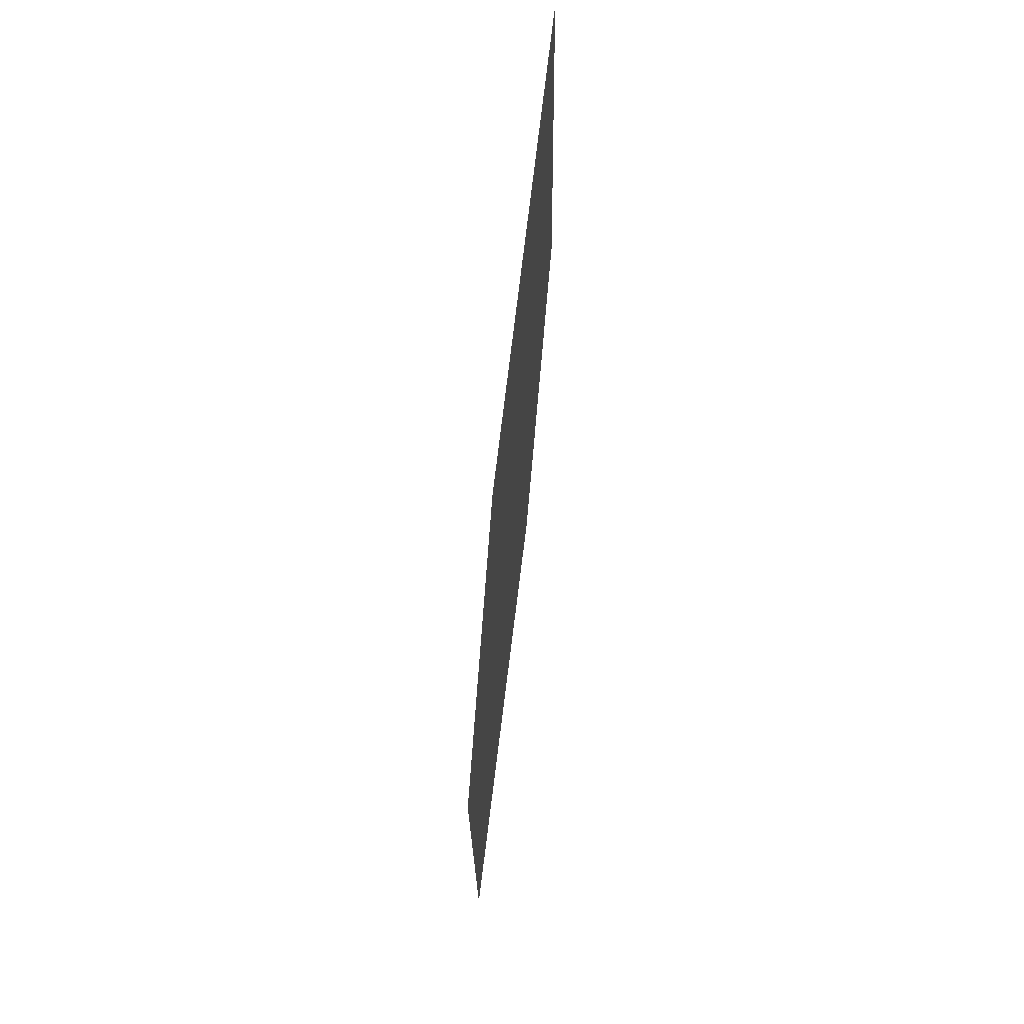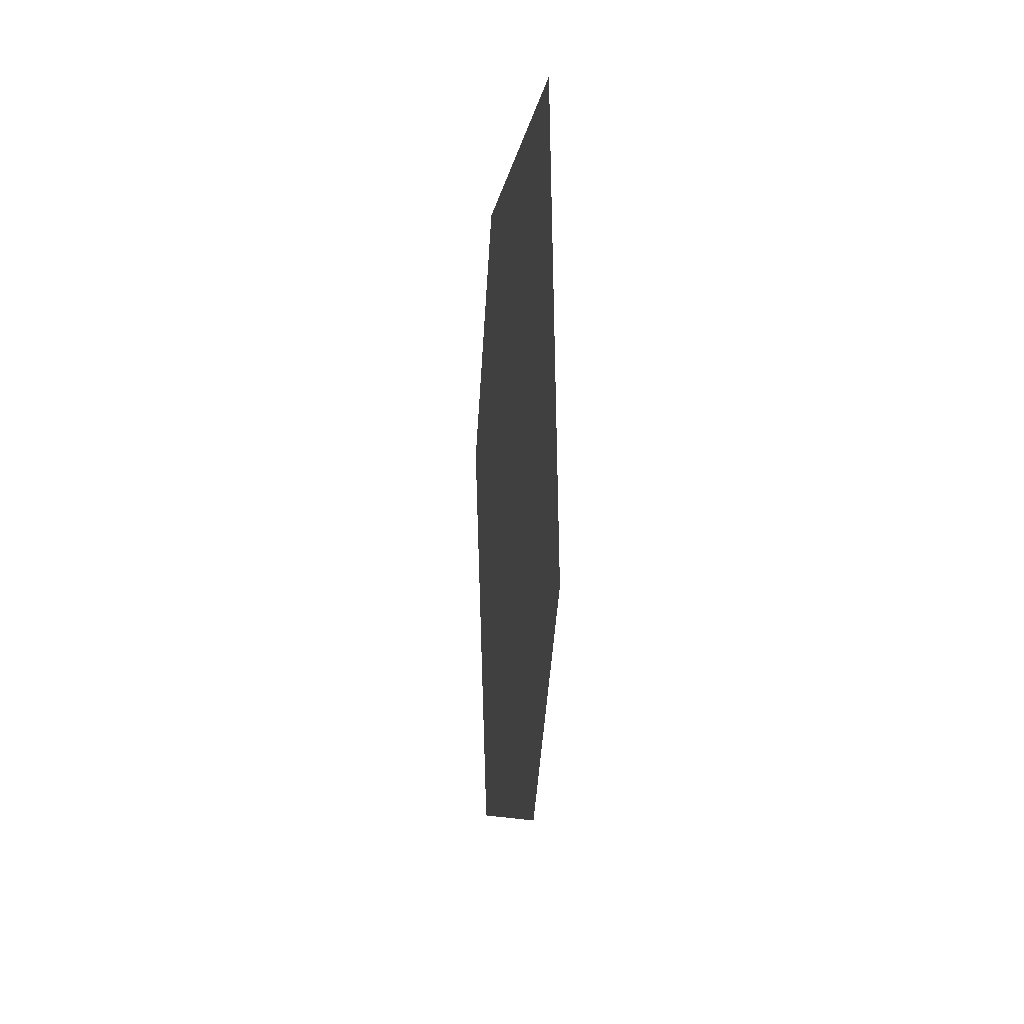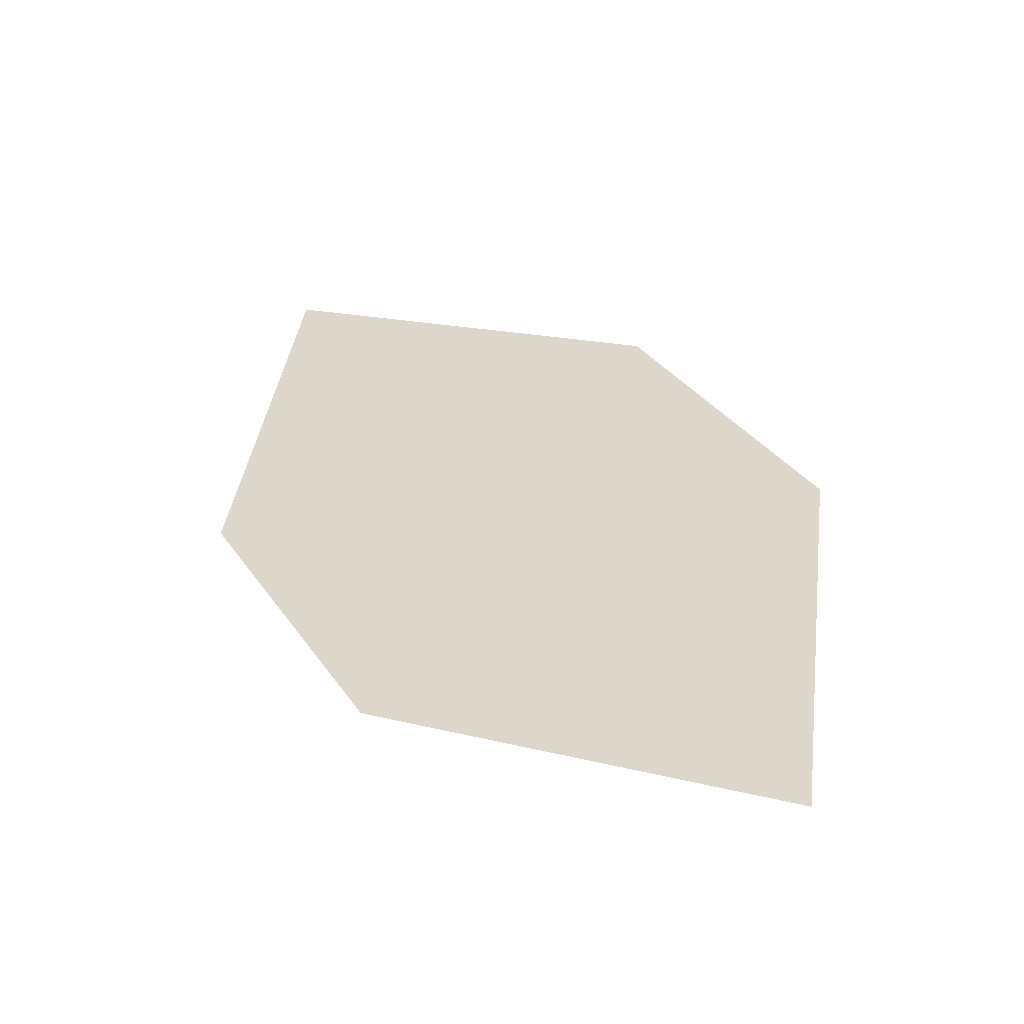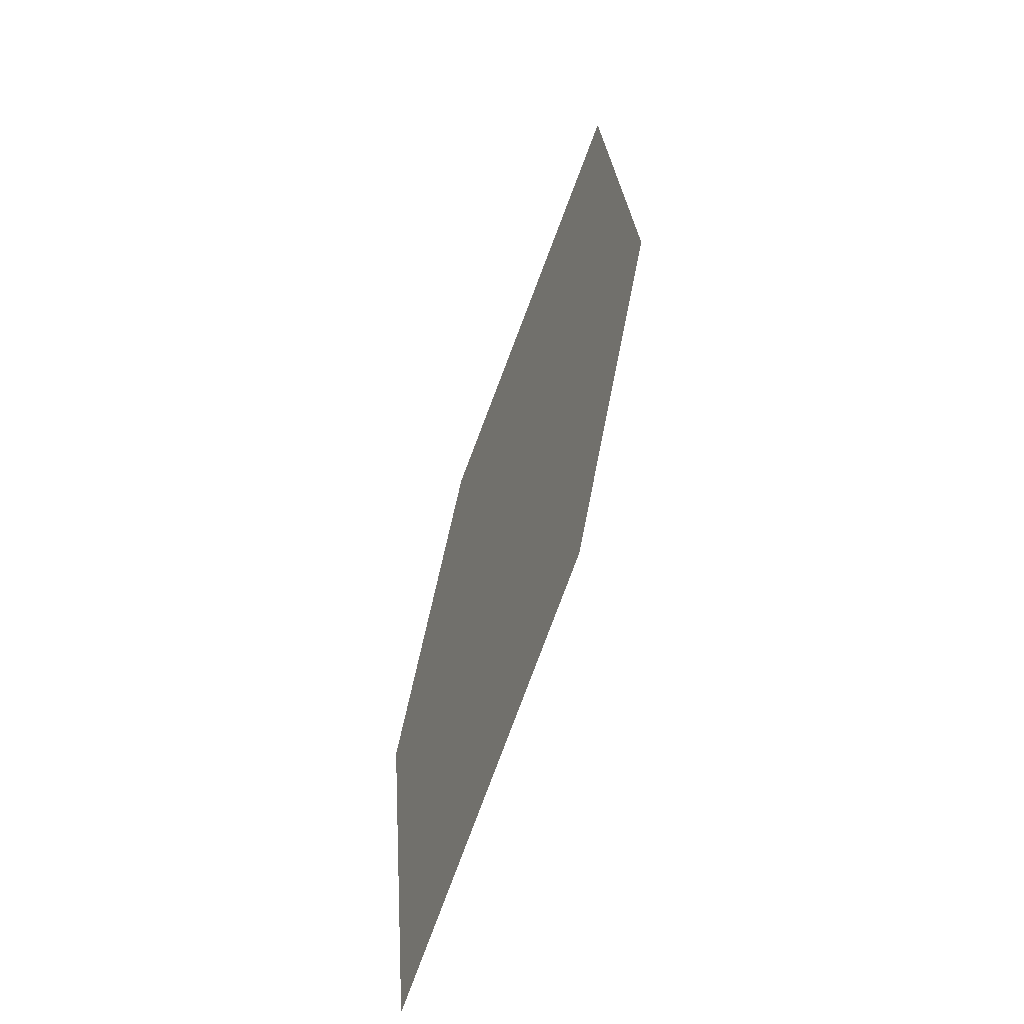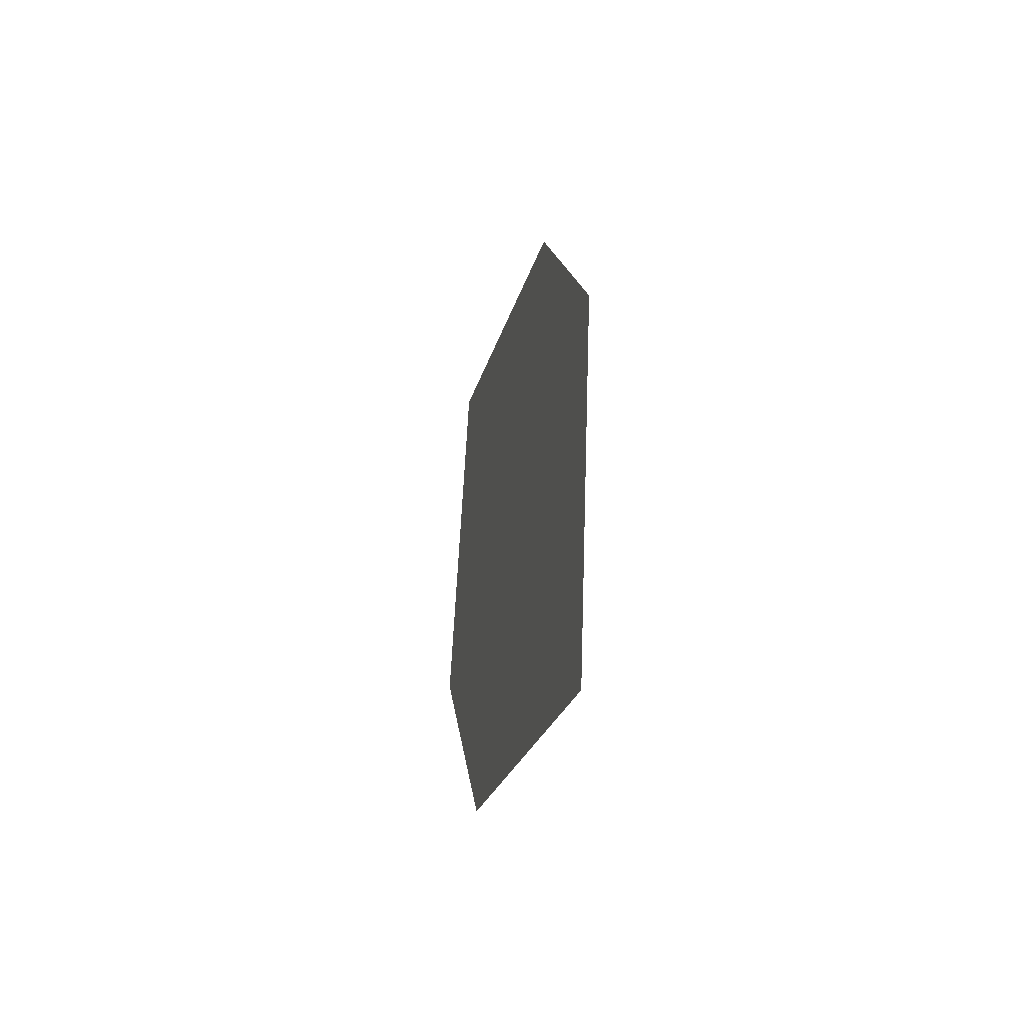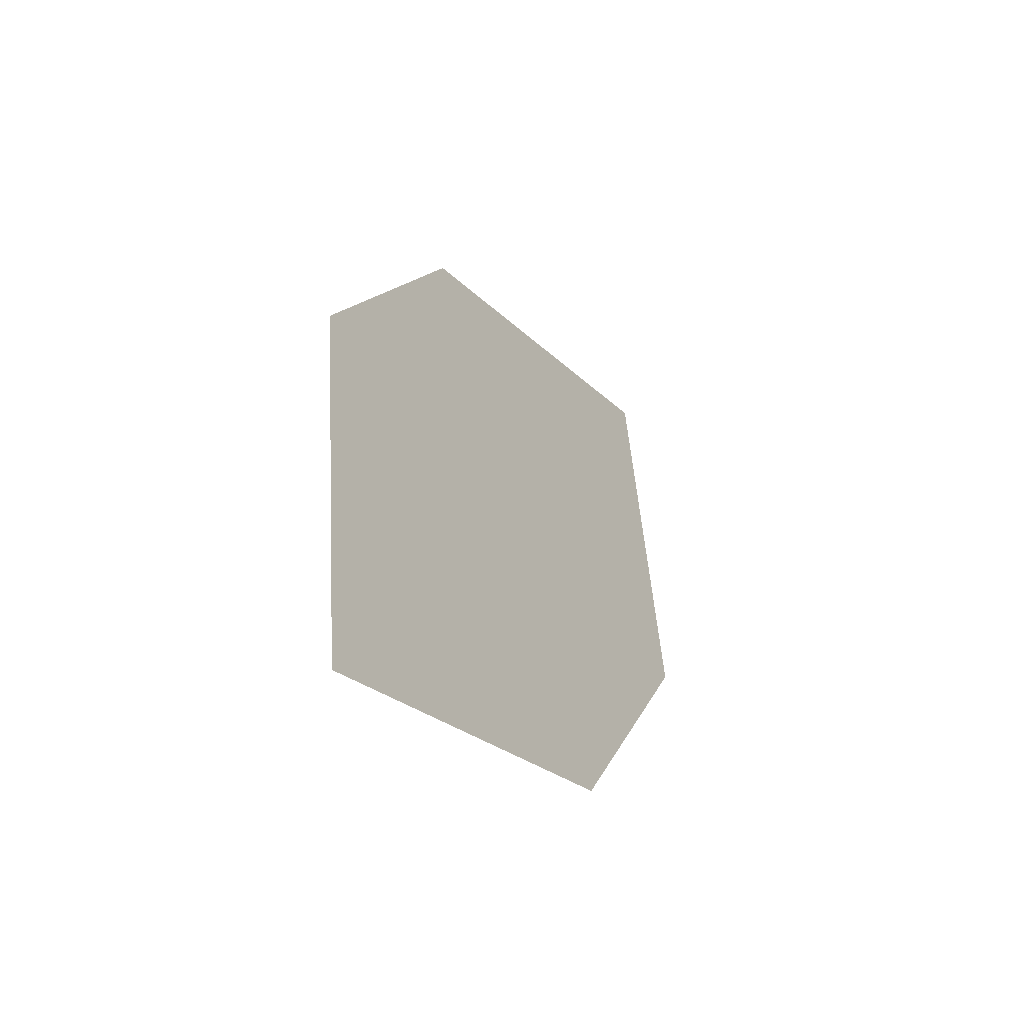
<metadata>
{"format":"obj","ext":"obj","renderer":"f3d","projection":"perspective","resolution":1024,"background":"white","views":[{"elev":60.6,"azim":-80.2,"up":"+Y"},{"elev":18.7,"azim":84.1,"up":"+Y"},{"elev":-53.0,"azim":-168.0,"up":"+Y"},{"elev":-58.4,"azim":68.2,"up":"+Y"},{"elev":-47.1,"azim":-101.2,"up":"+Y"},{"elev":-52.0,"azim":-54.9,"up":"+Y"}]}
</metadata>
<code>
o leaves.180
v 0.1435 -0.09532 1.242
v 0.15 -0.1452 1.242
v 0.09825 -0.1173 1.244
v 0.0854 -0.2031 1.244
v 0.0789 -0.1533 1.244
v 0.1306 -0.1811 1.242
f 1 4 6 2
f 1 3 5 4

</code>
